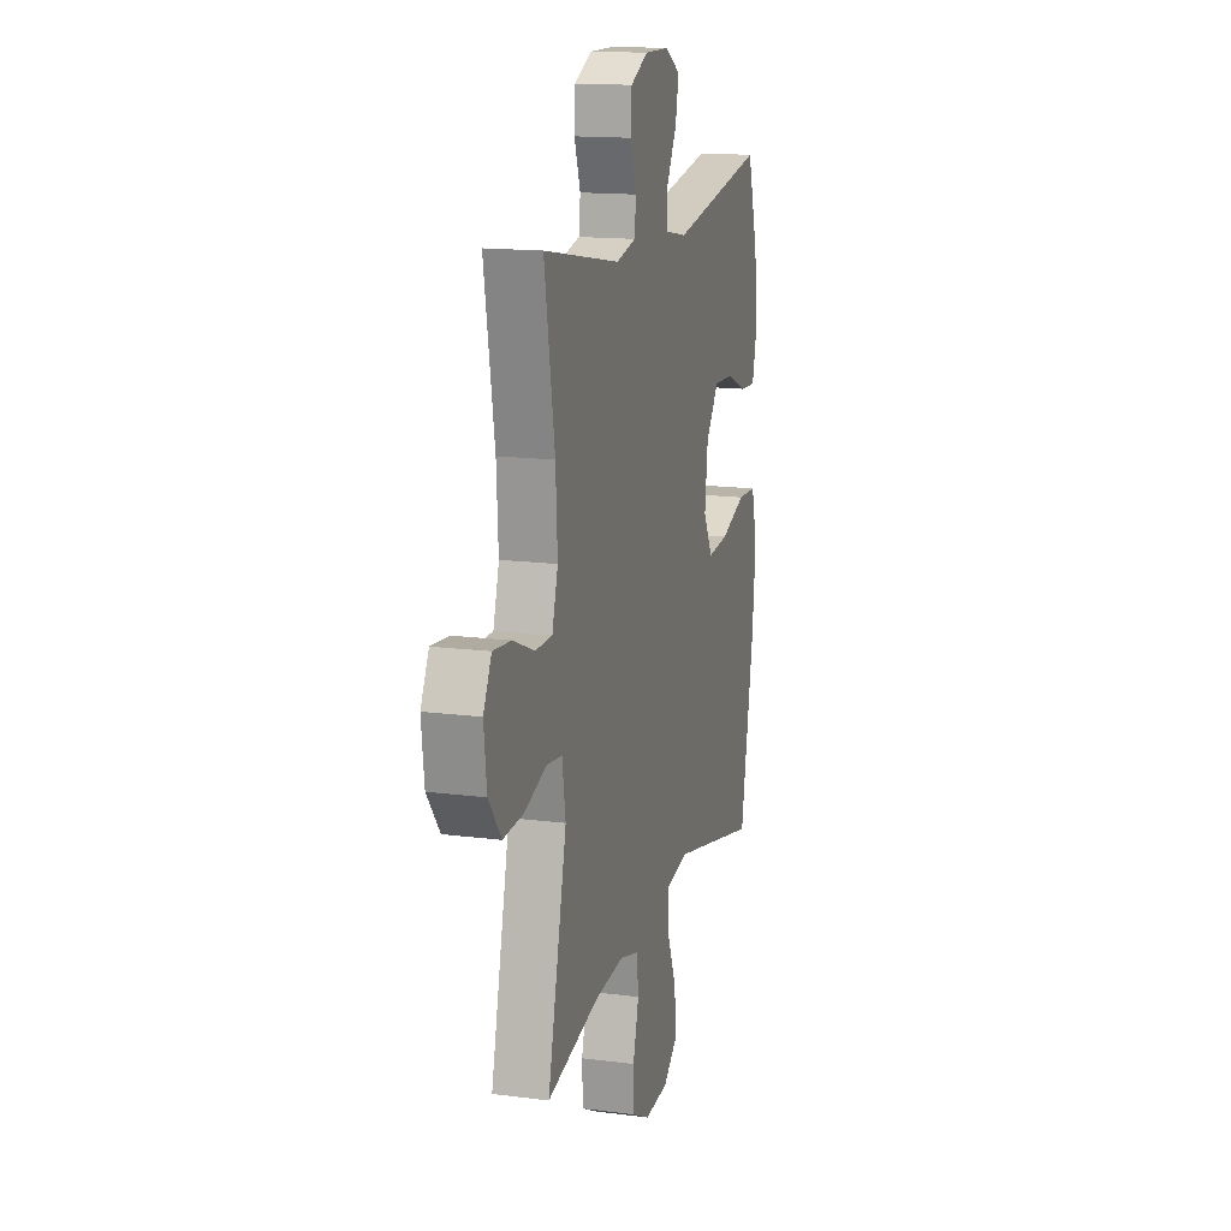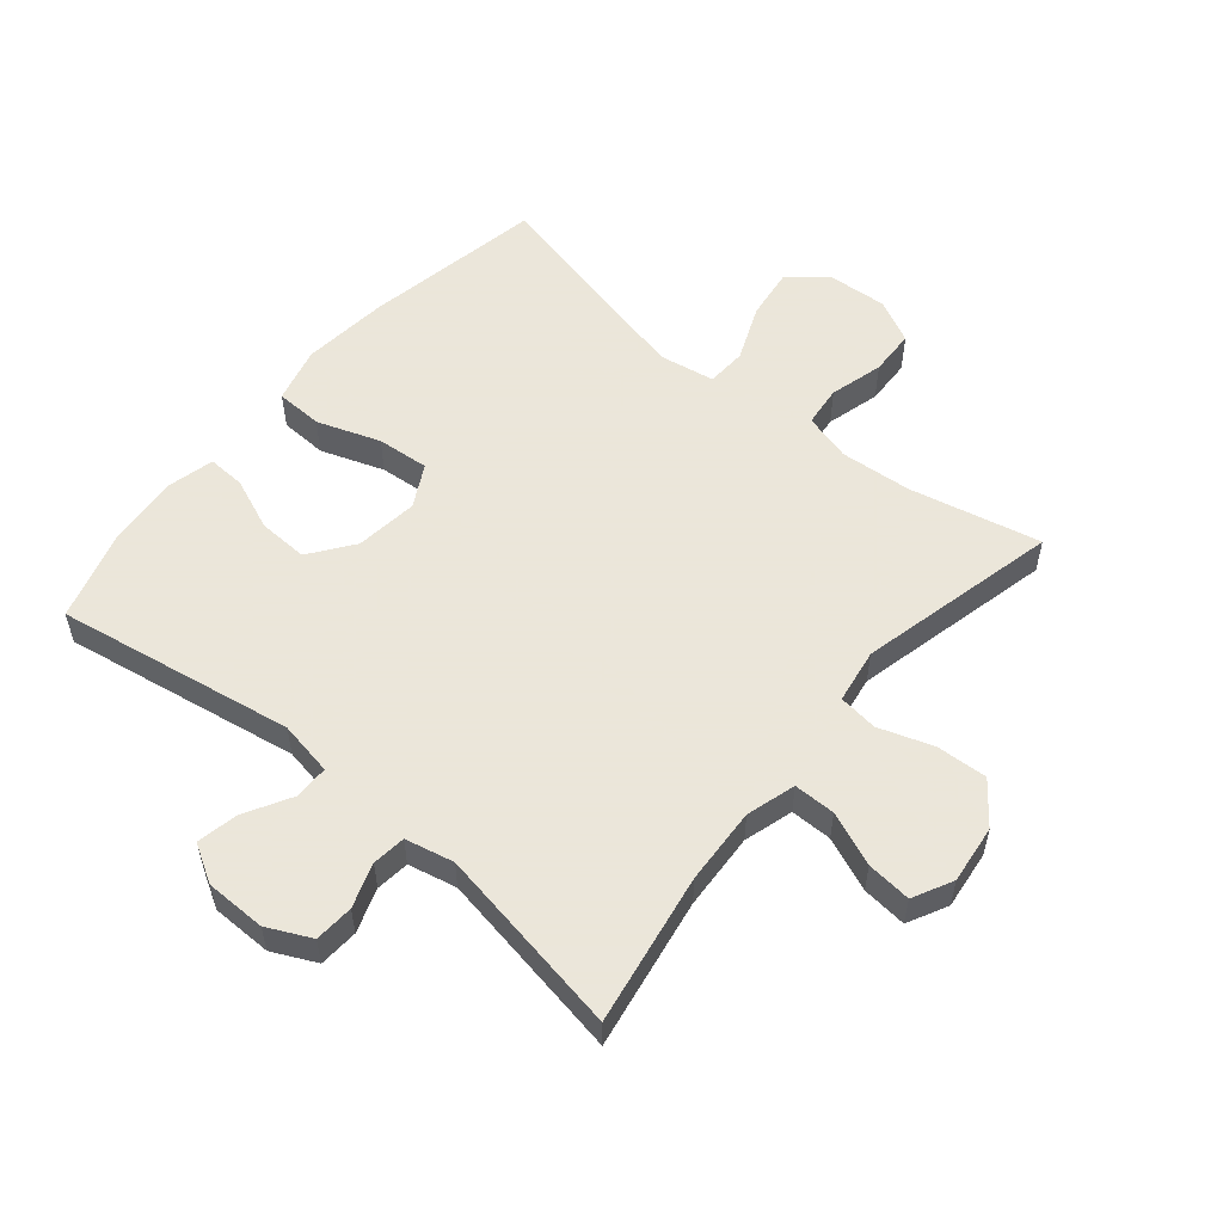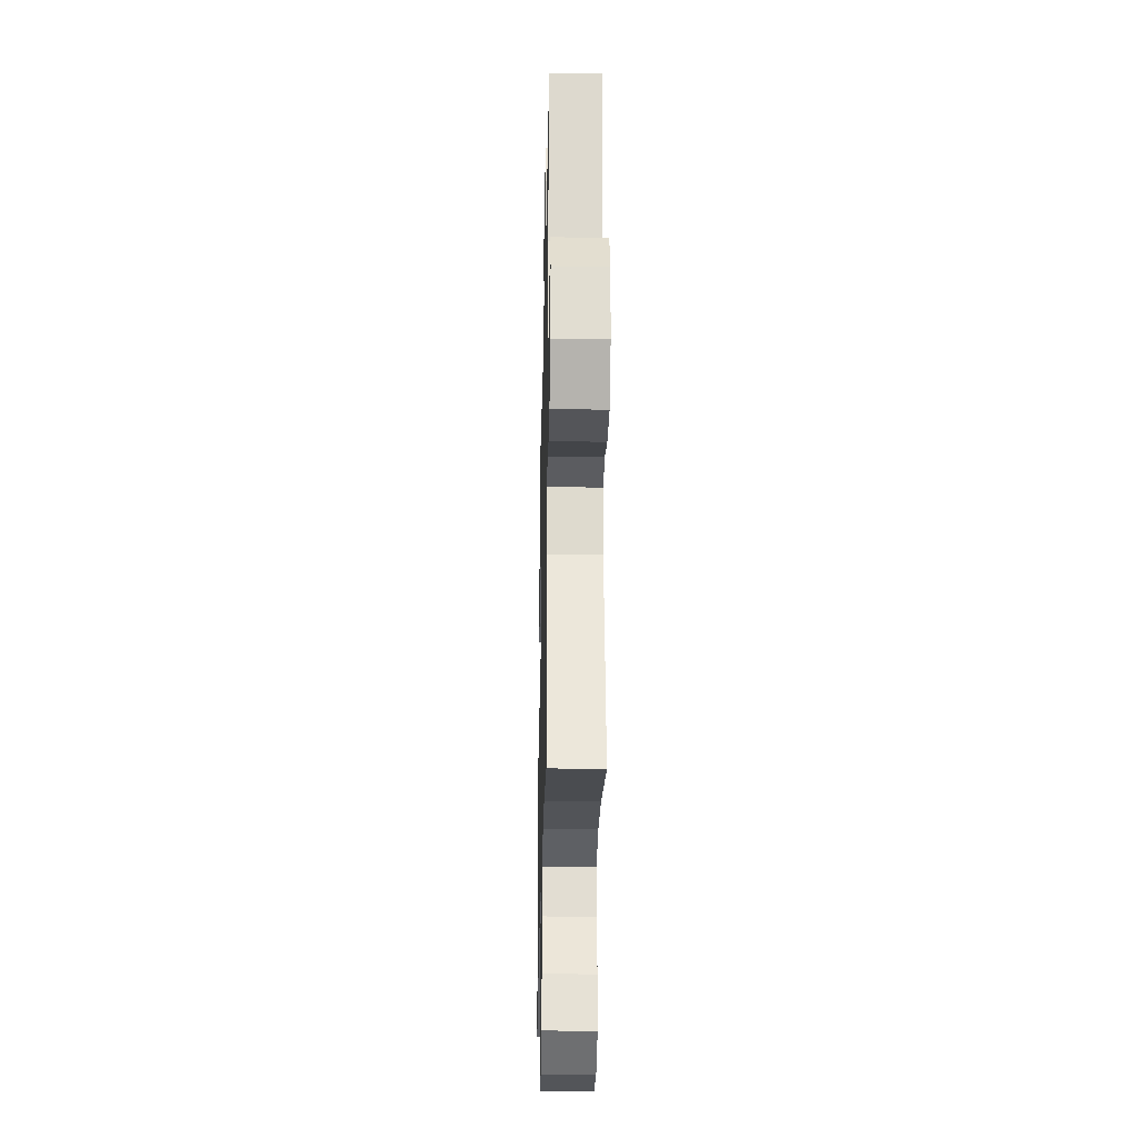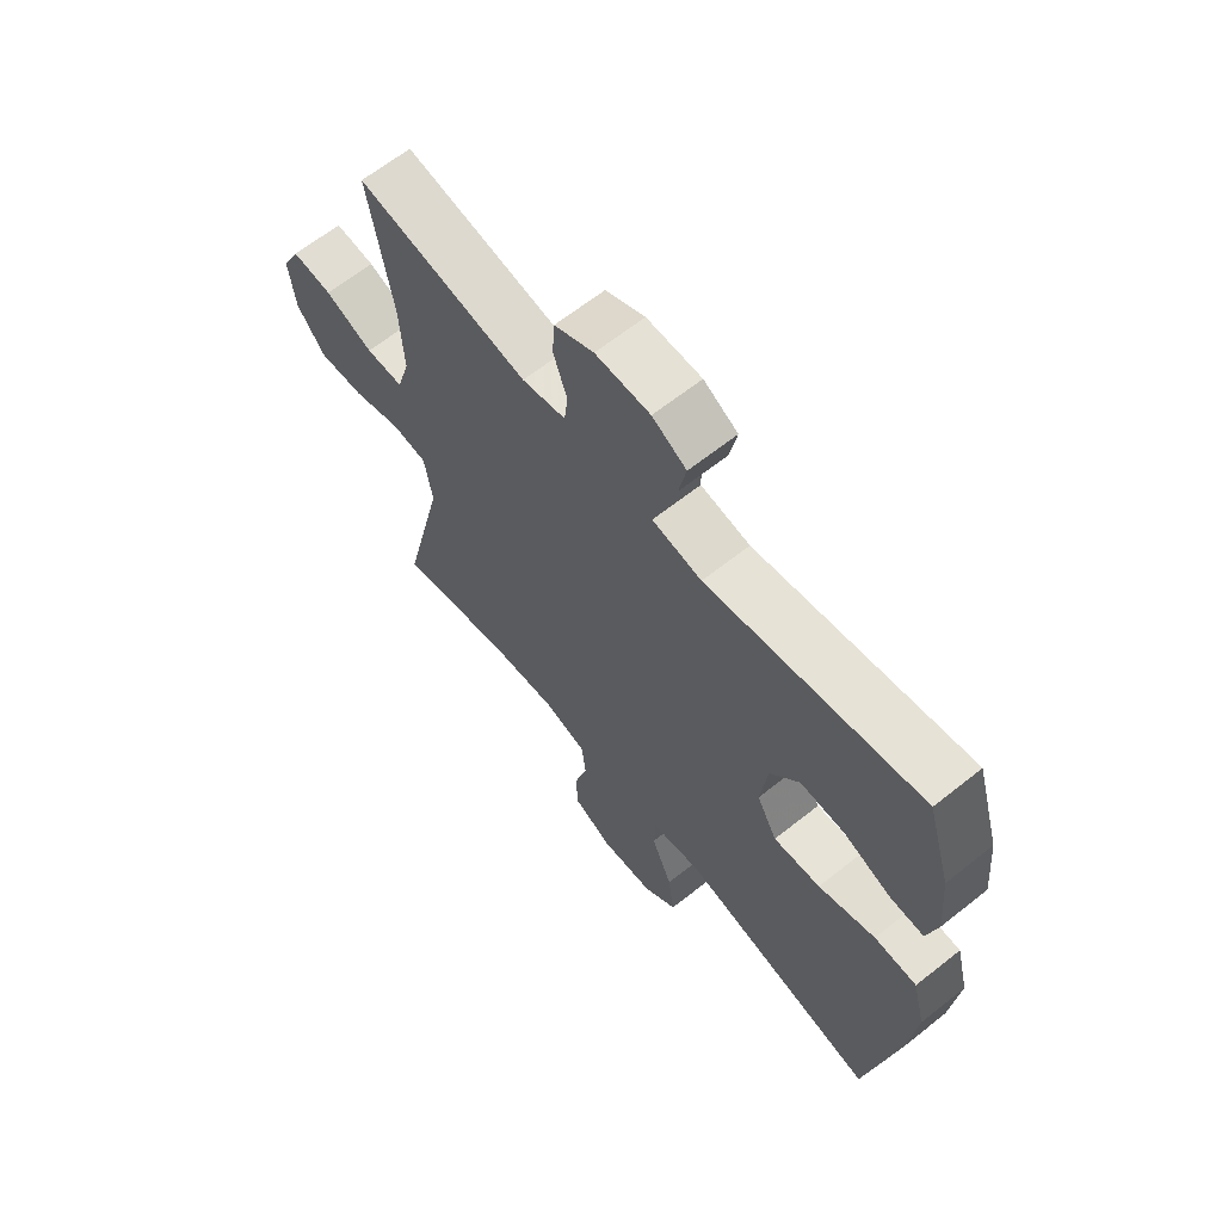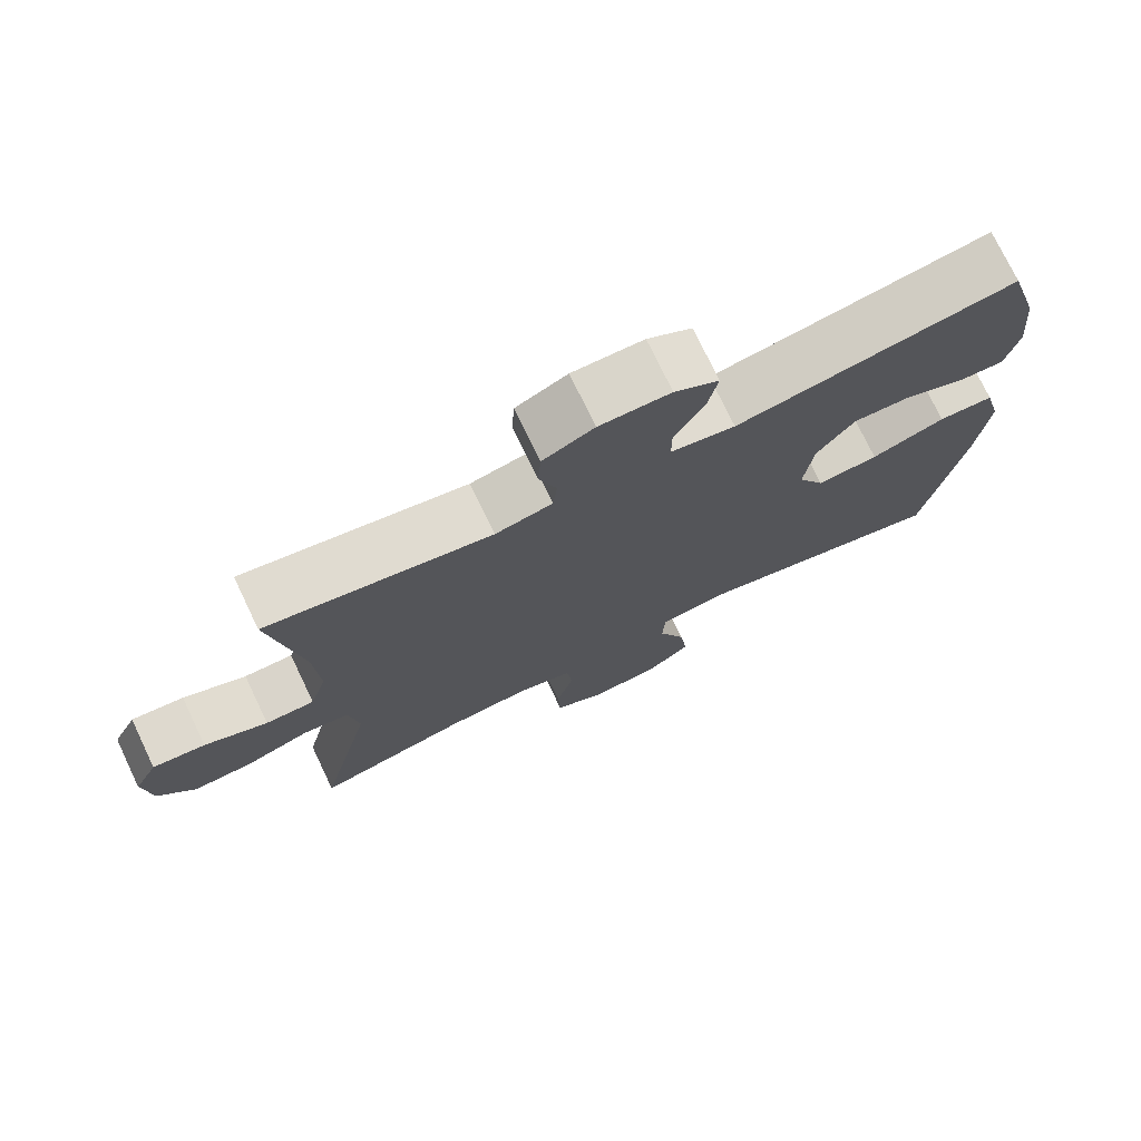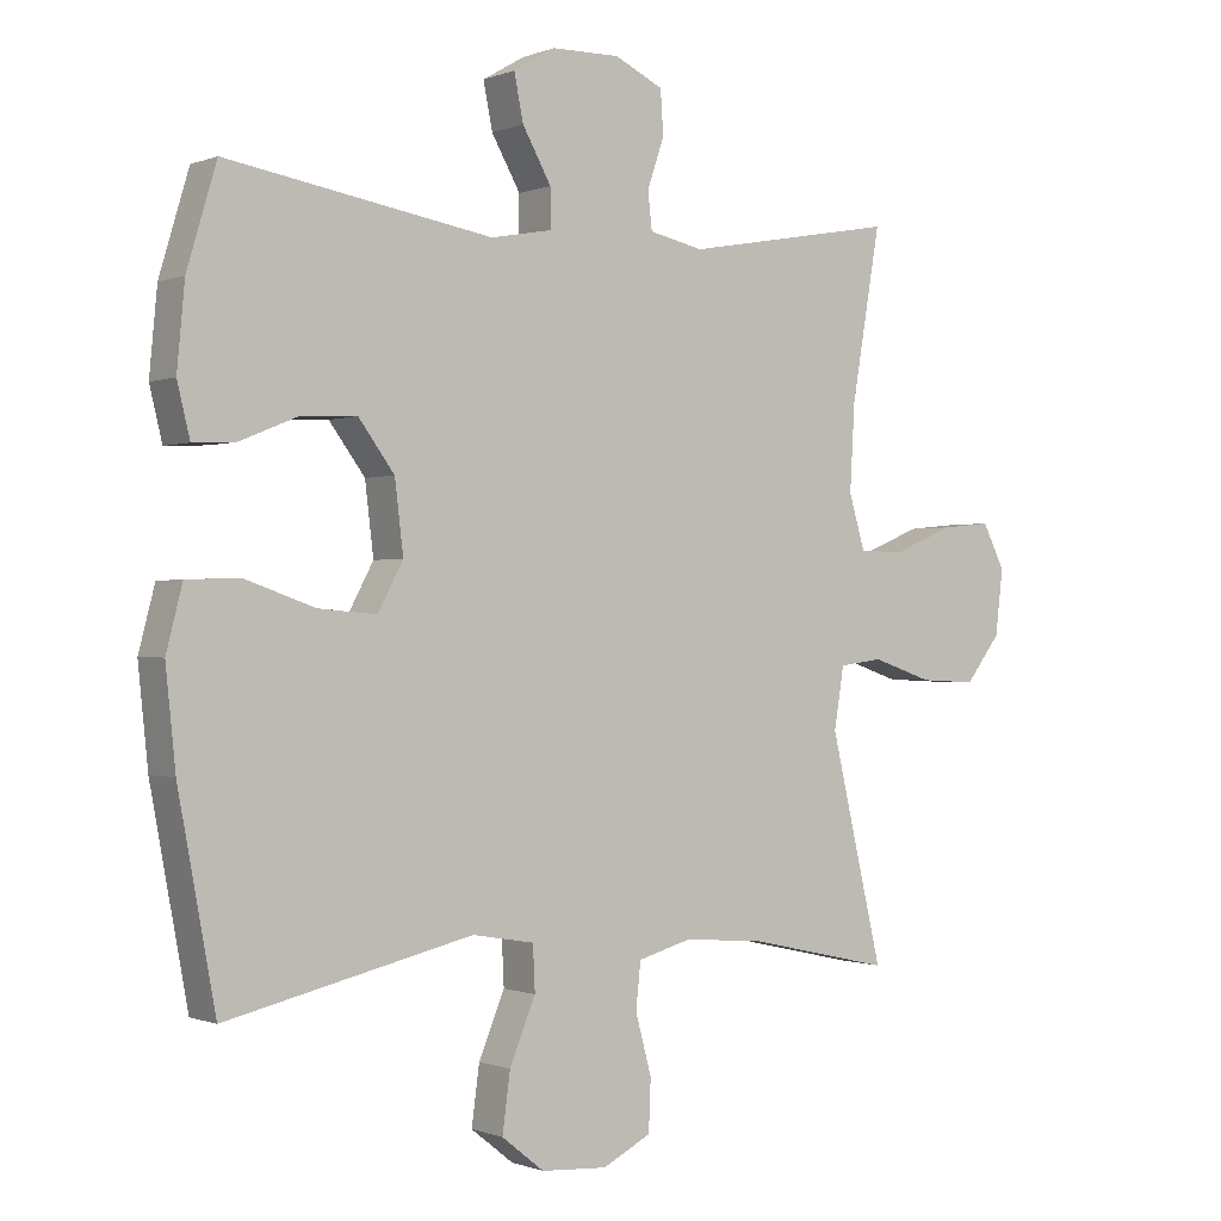
<metadata>
{"format":"obj","ext":"obj","renderer":"f3d","projection":"perspective","resolution":1024,"background":"white","views":[{"elev":15.1,"azim":105.5,"up":"+Z"},{"elev":55.0,"azim":39.8,"up":"+Y"},{"elev":-27.6,"azim":88.8,"up":"+Z"},{"elev":64.5,"azim":-128.7,"up":"+Z"},{"elev":74.8,"azim":154.4,"up":"+Z"},{"elev":-0.4,"azim":-35.5,"up":"+Z"}]}
</metadata>
<code>
v -0.5 0.07 0.5
v -0.123 0.07 0.436
v -0.036 0.07 0.452
v -0.036 0.07 0.507
v -0.077 0.07 0.58
v -0.09 0.07 0.645
v -0.03 0.07 0.68
v 0.066 0.07 0.681
v 0.135 0.07 0.648
v 0.139 0.07 0.586
v 0.115 0.07 0.516
v 0.121 0.07 0.463
v 0.198 0.07 0.446
v 0.5 0.07 0.5
v 0.459 0.07 0.26
v 0.452 0.07 0.138
v 0.475 0.07 0.06
v 0.541 0.07 0.06
v 0.626 0.07 0.095
v 0.697 0.07 0.102
v 0.729 0.07 0.039
v 0.718 0.07 -0.054
v 0.668 0.07 -0.119
v 0.587 0.07 -0.115
v 0.501 0.07 -0.086
v 0.439 0.07 -0.094
v 0.425 0.07 -0.181
v 0.5 0.07 -0.5
v 0.293 0.07 -0.454
v 0.179 0.07 -0.445
v 0.103 0.07 -0.466
v 0.096 0.07 -0.531
v 0.119 0.07 -0.616
v 0.116 0.07 -0.689
v 0.047 0.07 -0.724
v -0.047 0.07 -0.718
v -0.107 0.07 -0.67
v -0.096 0.07 -0.587
v -0.059 0.07 -0.498
v -0.062 0.07 -0.434
v -0.15 0.07 -0.419
v -0.5 0.07 -0.5
v -0.553 0.07 -0.215
v -0.567 0.07 -0.078
v -0.544 0.07 0.011
v -0.469 0.07 0.014
v -0.369 0.07 -0.021
v -0.286 0.07 -0.028
v -0.25 0.07 0.039
v -0.262 0.07 0.139
v -0.313 0.07 0.208
v -0.392 0.07 0.205
v -0.475 0.07 0.171
v -0.535 0.07 0.168
v -0.553 0.07 0.242
v -0.542 0.07 0.359
v -0.5 0 0.5
v -0.123 0 0.436
v -0.036 0 0.452
v -0.036 0 0.507
v -0.077 0 0.58
v -0.09 0 0.645
v -0.03 0 0.68
v 0.066 0 0.681
v 0.135 0 0.648
v 0.139 0 0.586
v 0.115 0 0.516
v 0.121 0 0.463
v 0.198 0 0.446
v 0.5 0 0.5
v 0.459 0 0.26
v 0.452 0 0.138
v 0.475 0 0.06
v 0.541 0 0.06
v 0.626 0 0.095
v 0.697 0 0.102
v 0.729 0 0.039
v 0.718 0 -0.054
v 0.668 0 -0.119
v 0.587 0 -0.115
v 0.501 0 -0.086
v 0.439 0 -0.094
v 0.425 0 -0.181
v 0.5 0 -0.5
v 0.293 0 -0.454
v 0.179 0 -0.445
v 0.103 0 -0.466
v 0.096 0 -0.531
v 0.119 0 -0.616
v 0.116 0 -0.689
v 0.047 0 -0.724
v -0.047 0 -0.718
v -0.107 0 -0.67
v -0.096 0 -0.587
v -0.059 0 -0.498
v -0.062 0 -0.434
v -0.15 0 -0.419
v -0.5 0 -0.5
v -0.553 0 -0.215
v -0.567 0 -0.078
v -0.544 0 0.011
v -0.469 0 0.014
v -0.369 0 -0.021
v -0.286 0 -0.028
v -0.25 0 0.039
v -0.262 0 0.139
v -0.313 0 0.208
v -0.392 0 0.205
v -0.475 0 0.171
v -0.535 0 0.168
v -0.553 0 0.242
v -0.542 0 0.359
f 55 56 1 2
f 52 53 54 55
f 51 52 55 2
f 50 51 2 3
f 49 50 3
f 44 45 46 47
f 44 47 48
f 41 42 43 44
f 40 41 44 48
f 36 37 38 39
f 36 39 40
f 35 36 40
f 32 33 34 35
f 31 32 35 40
f 30 31 40 48
f 27 28 29
f 26 27 29 30
f 22 23 24 25
f 22 25 26
f 21 22 26
f 18 19 20 21
f 17 18 21 26
f 16 17 26 30
f 13 14 15
f 12 13 15 16
f 8 9 10 11
f 8 11 12
f 7 8 12
f 4 5 6 7
f 3 4 7 12
f 49 3 12 16
f 16 30 48 49
f 58 57 112 111
f 111 110 109 108
f 58 111 108 107
f 59 58 107 106
f 59 106 105
f 103 102 101 100
f 104 103 100
f 100 99 98 97
f 104 100 97 96
f 95 94 93 92
f 96 95 92
f 96 92 91
f 91 90 89 88
f 96 91 88 87
f 104 96 87 86
f 85 84 83
f 86 85 83 82
f 81 80 79 78
f 82 81 78
f 82 78 77
f 77 76 75 74
f 82 77 74 73
f 86 82 73 72
f 71 70 69
f 72 71 69 68
f 67 66 65 64
f 68 67 64
f 68 64 63
f 63 62 61 60
f 68 63 60 59
f 72 68 59 105
f 105 104 86 72
f 1 57 58 2
f 2 58 59 3
f 3 59 60 4
f 4 60 61 5
f 5 61 62 6
f 6 62 63 7
f 7 63 64 8
f 8 64 65 9
f 9 65 66 10
f 10 66 67 11
f 11 67 68 12
f 12 68 69 13
f 13 69 70 14
f 14 70 71 15
f 15 71 72 16
f 16 72 73 17
f 17 73 74 18
f 18 74 75 19
f 19 75 76 20
f 20 76 77 21
f 21 77 78 22
f 22 78 79 23
f 23 79 80 24
f 24 80 81 25
f 25 81 82 26
f 26 82 83 27
f 27 83 84 28
f 28 84 85 29
f 29 85 86 30
f 30 86 87 31
f 31 87 88 32
f 32 88 89 33
f 33 89 90 34
f 34 90 91 35
f 35 91 92 36
f 36 92 93 37
f 37 93 94 38
f 38 94 95 39
f 39 95 96 40
f 40 96 97 41
f 41 97 98 42
f 42 98 99 43
f 43 99 100 44
f 44 100 101 45
f 45 101 102 46
f 46 102 103 47
f 47 103 104 48
f 48 104 105 49
f 49 105 106 50
f 50 106 107 51
f 51 107 108 52
f 52 108 109 53
f 53 109 110 54
f 54 110 111 55
f 55 111 112 56
f 56 112 57 1

</code>
